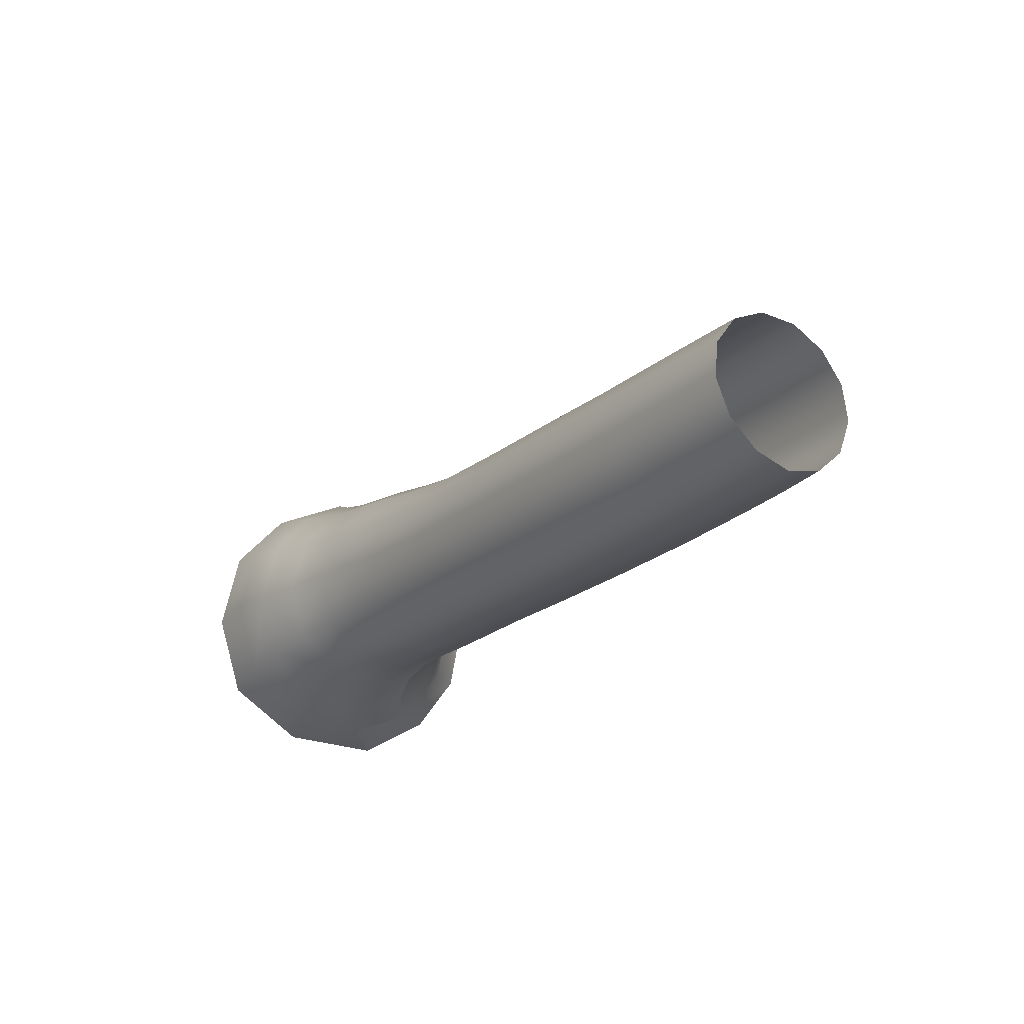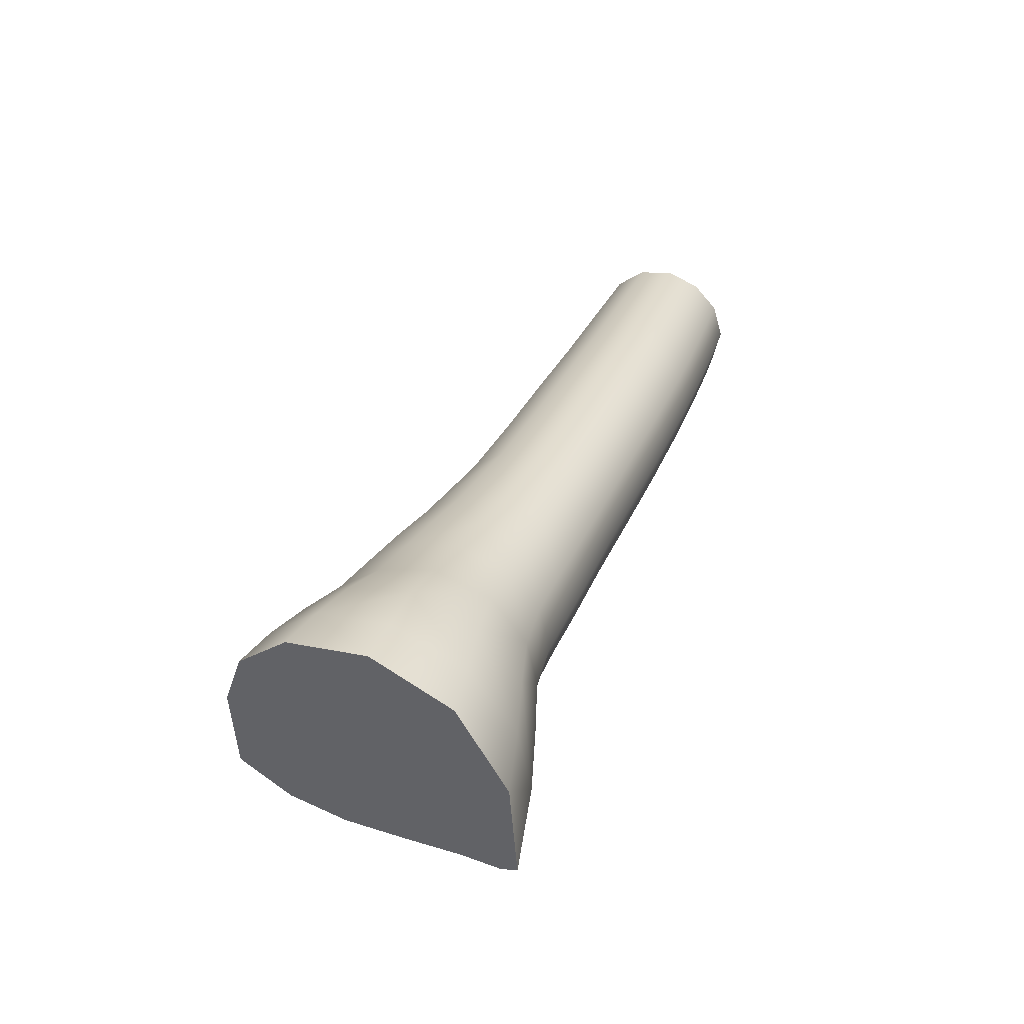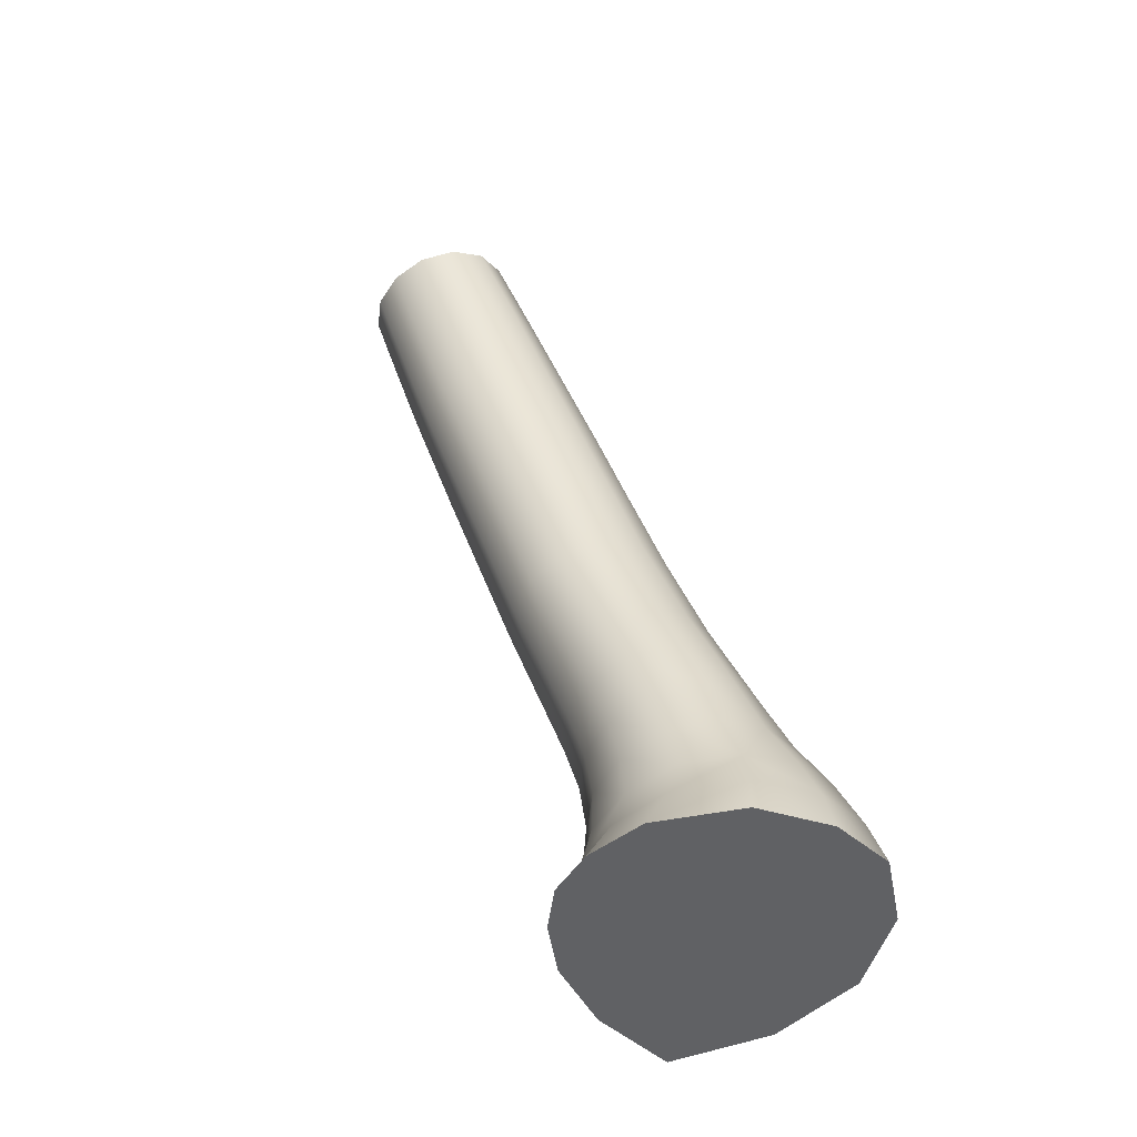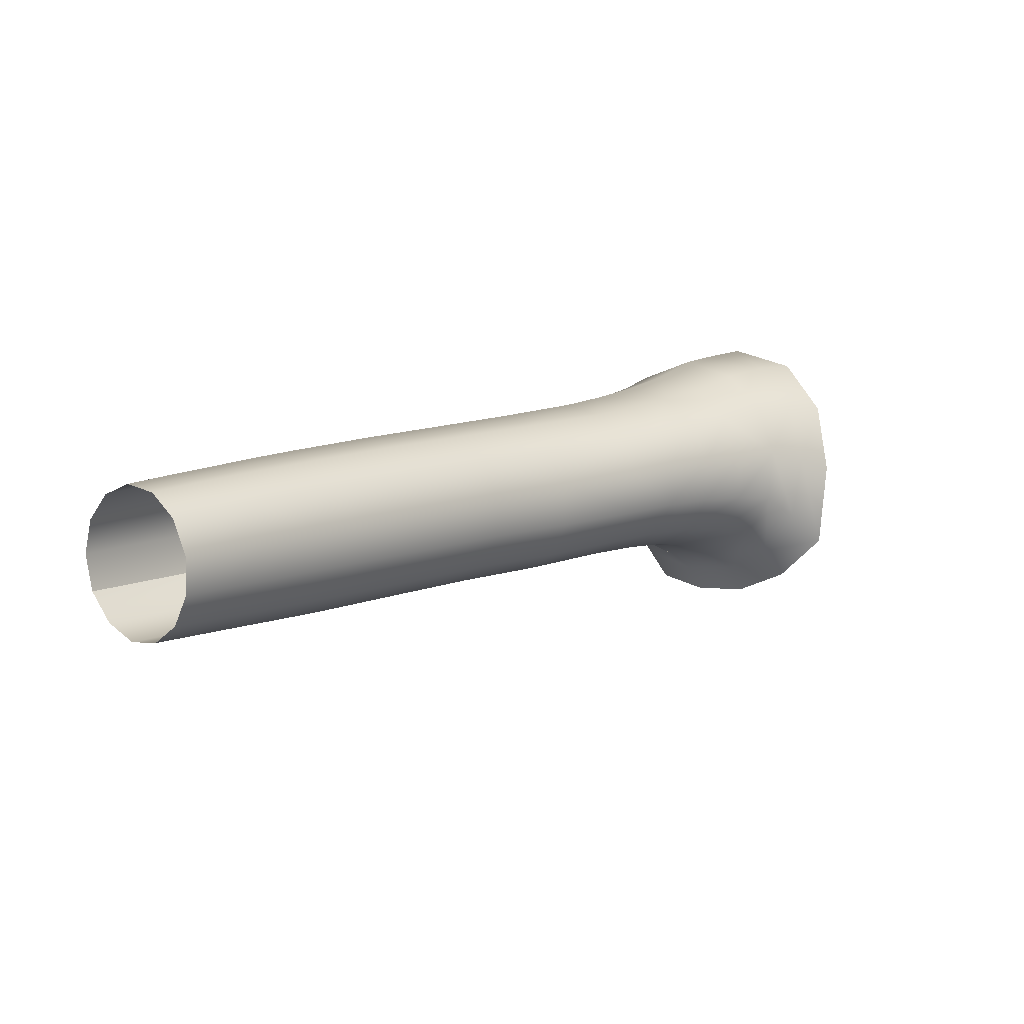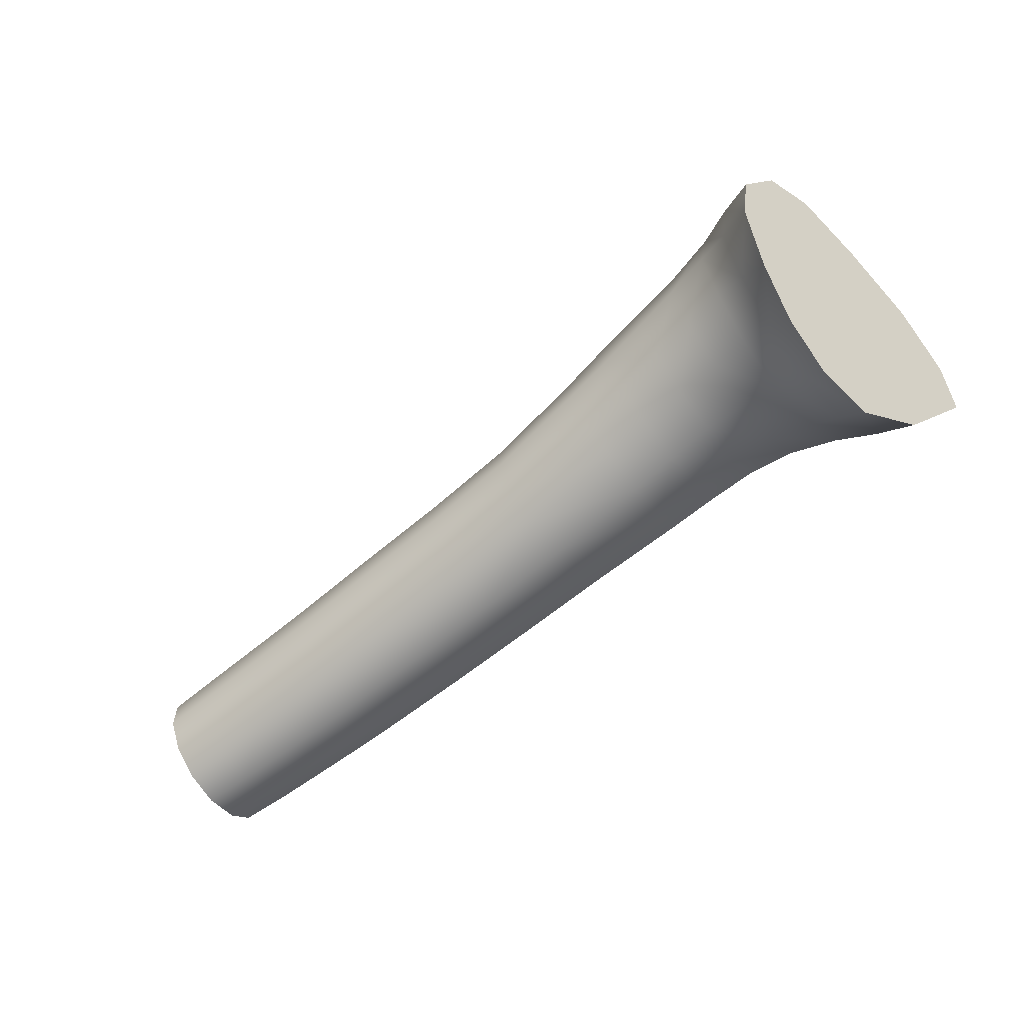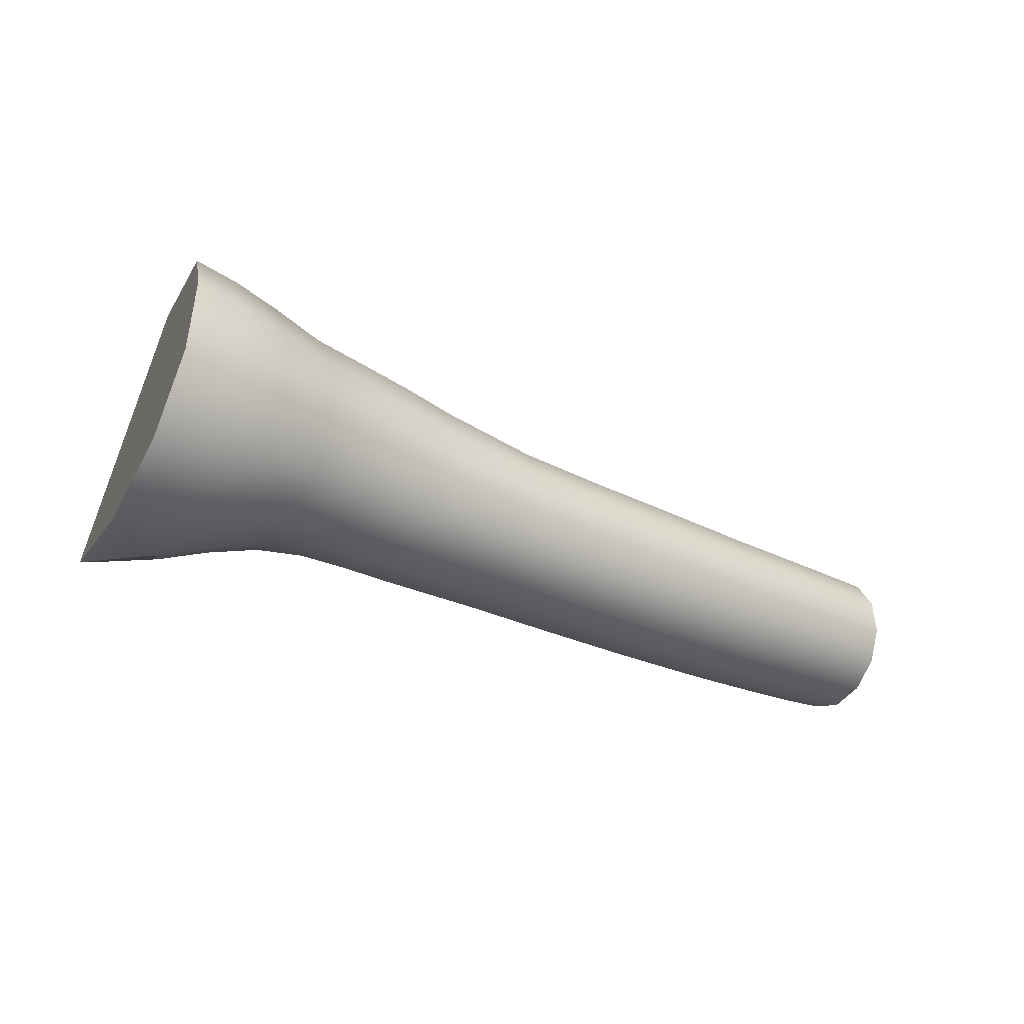
<metadata>
{"format":"obj","ext":"obj","renderer":"f3d","projection":"perspective","resolution":1024,"background":"white","views":[{"elev":-23.2,"azim":-121.5,"up":"+Z"},{"elev":33.8,"azim":107.7,"up":"+Y"},{"elev":50.3,"azim":71.0,"up":"+Z"},{"elev":9.9,"azim":-48.7,"up":"+Y"},{"elev":-67.5,"azim":35.6,"up":"+Y"},{"elev":-25.6,"azim":145.9,"up":"+Z"}]}
</metadata>
<code>
o BrazoDer_Mesh_Body_0.004
v -0.02692 0.01622 0.05953
v -0.03212 -0.01309 0.05838
v -0.01822 -0.02692 0.0659
v -0.01232 0.01048 0.06567
v -0.03462 -0.03261 0.04375
v -0.02342 -0.04649 0.04697
v -0.04192 0.02066 0.05189
v -0.01982 0.04232 0.0473
v -0.03962 0.04147 0.0412
v -0.06122 0.03831 0.03523
v -0.03762 0.05699 0.02137
v -0.06052 0.05136 0.01722
v -0.08422 0.04833 0.01434
v -0.05992 0.05665 -0.006331
v -0.08392 0.05254 -0.007495
v -0.1071 0.04952 -0.009669
v -0.08312 0.04515 -0.02943
v -0.1063 0.04274 -0.03011
v -0.1283 0.04103 -0.03159
v -0.1054 0.02822 -0.04398
v -0.1275 0.02661 -0.04477
v -0.1704 0.0254 -0.04666
v -0.17 0.007961 -0.05091
v -0.2124 0.007642 -0.053
v -0.2123 -0.009322 -0.04886
v -0.1699 -0.008803 -0.04666
v -0.1268 0.008871 -0.04972
v -0.1261 -0.008688 -0.04496
v -0.2129 0.02468 -0.04855
v -0.1714 0.03931 -0.03408
v -0.1294 0.0474 -0.01225
v -0.1725 0.04546 -0.01623
v -0.08242 0.02982 -0.0437
v -0.05832 0.03071 -0.04571
v -0.05952 0.01007 -0.04983
v -0.08222 0.01078 -0.04843
v -0.06232 -0.01059 -0.04475
v -0.08262 -0.008572 -0.04316
v -0.03642 0.006513 -0.05629
v -0.04192 -0.01622 -0.0491
v -0.02492 -0.02895 -0.05178
v -0.01402 -0.004833 -0.0616
v -0.03382 0.03086 -0.05131
v -0.01042 0.02581 -0.05696
v 0.01408 0.01857 -0.0615
v 0.01038 -0.02445 -0.06363
v -0.03452 0.05281 -0.0338
v -0.009517 0.05268 -0.0376
v 0.01398 0.05215 -0.04069
v -0.01182 0.06455 -0.0065
v 0.009783 0.06565 -0.006209
v -0.01522 0.05993 0.02514
v 0.004583 0.05986 0.02924
v -0.002417 0.03967 0.05312
v -0.03572 0.06285 -0.006185
v -0.05892 0.04874 -0.03036
v -0.03552 -0.04773 -0.00332
v -0.03262 -0.04346 -0.03036
v -0.02262 -0.05755 -0.02864
v -0.02712 -0.06021 -0.001911
v -0.02492 -0.02895 -0.05178
v -0.008917 -0.04604 -0.05054
v -0.04662 -0.03246 -0.02995
v -0.04192 -0.01622 -0.0491
v 0.01038 -0.02445 -0.06363
v -0.01402 -0.004833 -0.0616
v -0.03532 -0.0442 0.02285
v -0.04902 -0.03864 -0.004699
v -0.04902 -0.03512 0.02047
v -0.04742 -0.02324 0.04087
v -0.06582 -0.02884 0.01732
v -0.06512 -0.01838 0.03573
v -0.04592 -0.002738 0.05239
v -0.06472 -0.000585 0.04707
v -0.06242 0.02071 0.04598
v -0.08512 0.02037 0.04149
v -0.08462 0.03678 0.03144
v -0.1083 0.03534 0.02736
v -0.1077 0.046 0.01106
v -0.1304 0.04407 0.00728
v -0.02682 -0.05719 0.02406
v -0.1738 0.04232 0.001695
v -0.1312 0.0336 0.02277
v -0.1316 0.01799 0.03221
v -0.1085 0.01953 0.037
v -0.1083 0.000227 0.03696
v -0.08602 0.000371 0.04196
v -0.08542 -0.01592 0.0312
v -0.08502 -0.02547 0.01429
v -0.107 -0.01537 0.0265
v -0.1058 -0.02461 0.01028
v -0.1274 -0.02494 0.006482
v -0.129 -0.0161 0.02241
v -0.1735 -0.01756 0.01592
v -0.1749 -0.002078 0.02498
v -0.2171 -0.00202 0.02018
v -0.2162 -0.017 0.01141
v -0.1719 -0.02629 0.001093
v -0.1264 -0.0272 -0.0123
v -0.1706 -0.02814 -0.01659
v -0.1259 -0.02147 -0.03105
v -0.17 -0.022 -0.03424
v -0.2138 -0.02837 -0.01999
v -0.2127 -0.02232 -0.03684
v -0.2564 -0.02859 -0.02269
v -0.2574 -0.02645 -0.005705
v -0.2998 -0.02677 -0.008203
v -0.3007 -0.01755 0.005517
v -0.2584 -0.01742 0.008416
v -0.3012 -0.002776 0.01369
v -0.3217 -0.01746 0.004216
v -0.3223 -0.002889 0.01229
v -0.3225 0.01392 0.01274
v -0.3432 -0.003201 0.01089
v -0.3435 0.01361 0.01155
v -0.3434 0.02844 0.004116
v -0.3641 0.01329 0.01035
v -0.3643 0.02763 0.003123
v -0.3642 0.03652 -0.009655
v -0.385 0.02653 0.002333
v -0.3851 0.03532 -0.01005
v -0.3852 0.03708 -0.02526
v -0.3852 0.01986 -0.05091
v -0.3853 0.03136 -0.03991
v -0.3634 0.02066 -0.05132
v -0.385 0.00482 -0.05558
v -0.3632 0.005214 -0.05618
v -0.3416 0.005313 -0.05638
v -0.3418 0.02116 -0.05162
v -0.3421 0.03345 -0.04023
v -0.3204 0.02185 -0.05183
v -0.3209 0.03435 -0.04024
v -0.3215 0.04059 -0.02429
v -0.2995 0.03546 -0.04005
v -0.3003 0.0415 -0.0237
v -0.301 0.03914 -0.006978
v -0.2585 0.04057 -0.00449
v -0.2592 0.03059 0.009197
v -0.3013 0.02936 0.006408
v -0.3014 0.01433 0.01404
v -0.3224 0.02885 0.005312
v -0.322 0.03834 -0.007971
v -0.3432 0.03753 -0.008964
v -0.3428 0.03939 -0.02488
v -0.3641 0.03828 -0.02527
v -0.3637 0.03245 -0.04022
v -0.2592 -0.002548 0.01699
v -0.2595 0.01525 0.01723
v -0.2173 0.01578 0.02023
v -0.217 0.03121 0.01209
v -0.2162 0.04139 -0.001697
v -0.2576 0.04312 -0.02151
v -0.2567 0.03687 -0.03826
v -0.2987 0.02265 -0.05174
v -0.3199 0.005812 -0.05649
v -0.3415 -0.01035 -0.05265
v -0.3632 -0.01035 -0.05265
v -0.3849 -0.01025 -0.05205
v -0.3197 -0.01015 -0.05255
v -0.298 -0.009952 -0.05225
v -0.2982 0.006413 -0.05629
v -0.2558 0.02387 -0.05045
v -0.2551 0.007025 -0.055
v -0.2138 0.03809 -0.03627
v -0.215 0.04424 -0.01902
v -0.1748 0.03184 0.01569
v -0.1753 0.01642 0.02432
v -0.1309 -0.00081 0.03267
v -0.2551 -0.00964 -0.05085
v -0.3635 -0.02579 -0.01121
v -0.3847 -0.0253 -0.01162
v -0.3847 -0.02743 -0.0268
v -0.3633 -0.02783 -0.02669
v -0.3847 -0.02186 -0.04165
v -0.3631 -0.02226 -0.04184
v -0.3849 -0.01025 -0.05205
v -0.3418 -0.02813 -0.02639
v -0.3415 -0.02246 -0.04164
v -0.3632 -0.01035 -0.05265
v -0.3415 -0.01035 -0.05265
v -0.3198 -0.02256 -0.04144
v -0.3197 -0.01015 -0.05255
v -0.2983 -0.02255 -0.04084
v -0.3203 -0.02852 -0.02579
v -0.299 -0.02861 -0.02489
v -0.2555 -0.02254 -0.03914
v -0.2123 -0.009322 -0.04886
v -0.2551 -0.00964 -0.05085
v -0.1699 -0.008803 -0.04666
v -0.1261 -0.008688 -0.04496
v -0.1041 -0.02125 -0.02875
v -0.104 -0.008279 -0.04387
v -0.1046 -0.02698 -0.009301
v -0.08412 -0.02775 -0.006594
v -0.08342 -0.02193 -0.02725
v -0.06402 -0.02534 -0.02802
v -0.06532 -0.03144 -0.005362
v -0.08262 -0.008572 -0.04316
v -0.06232 -0.01059 -0.04475
v -0.2151 -0.02612 -0.002908
v -0.1044 0.009976 -0.04913
v -0.104 -0.008279 -0.04387
v -0.298 -0.009952 -0.05225
v -0.3209 -0.02658 -0.009504
v -0.3422 -0.02619 -0.01051
v -0.3427 -0.01737 0.002816
v -0.3847 -0.01659 0.001009
v -0.3637 -0.01698 0.001712
v -0.3639 -0.003111 0.009691
v -0.3848 -0.003121 0.008592
v -0.3849 0.01259 0.009154
f 1 2 3
f 4 1 3
f 2 5 3
f 5 6 3
f 2 1 7
f 1 8 7
f 8 9 7
f 7 9 10
f 9 8 11
f 9 11 10
f 11 12 10
f 10 12 13
f 12 14 13
f 14 15 13
f 13 15 16
f 15 17 16
f 17 18 16
f 16 18 19
f 18 20 19
f 20 21 19
f 19 21 22
f 22 21 23
f 23 24 22
f 24 23 25
f 23 26 25
f 21 27 23
f 23 27 26
f 27 28 26
f 24 29 22
f 30 19 22
f 31 16 19
f 19 30 31
f 30 32 31
f 18 17 33
f 20 18 33
f 33 17 34
f 33 34 35
f 36 33 35
f 36 35 37
f 38 36 37
f 35 39 37
f 39 40 37
f 40 39 41
f 39 42 41
f 39 43 42
f 34 43 35
f 43 39 35
f 43 44 42
f 44 45 42
f 45 46 42
f 43 47 44
f 47 43 34
f 47 48 44
f 48 49 44
f 49 45 44
f 48 50 49
f 50 51 49
f 8 52 11
f 50 52 51
f 52 8 53
f 52 53 51
f 8 1 54
f 1 4 54
f 8 54 53
f 52 50 55
f 50 48 55
f 11 52 55
f 12 11 55
f 14 12 55
f 48 47 55
f 14 55 56
f 17 15 56
f 17 56 34
f 56 47 34
f 55 47 56
f 15 14 56
f 57 58 59
f 60 57 59
f 58 61 59
f 61 62 59
f 58 63 61
f 63 64 61
f 65 62 61
f 66 65 61
f 6 5 67
f 57 60 67
f 58 57 68
f 63 58 68
f 68 57 67
f 69 68 67
f 67 5 70
f 69 67 70
f 69 71 68
f 71 69 70
f 72 71 70
f 5 2 73
f 73 2 7
f 72 70 73
f 70 5 73
f 74 72 73
f 74 73 7
f 75 74 7
f 75 7 10
f 76 75 10
f 77 10 13
f 77 76 10
f 78 77 13
f 79 78 13
f 79 13 16
f 80 79 16
f 31 80 16
f 60 81 67
f 81 6 67
f 82 80 31
f 32 82 31
f 78 79 83
f 79 80 83
f 80 82 83
f 78 83 84
f 76 77 85
f 85 78 84
f 77 78 85
f 85 84 86
f 76 85 86
f 75 76 87
f 87 76 86
f 74 75 87
f 74 87 88
f 87 86 88
f 72 74 88
f 71 72 89
f 72 88 89
f 86 90 88
f 88 90 89
f 90 91 89
f 91 90 92
f 93 90 86
f 90 93 92
f 92 93 94
f 94 93 95
f 94 95 96
f 97 94 96
f 98 92 94
f 94 97 98
f 99 92 98
f 100 99 98
f 99 100 101
f 100 102 101
f 102 100 103
f 100 98 103
f 104 102 103
f 104 103 105
f 105 103 106
f 106 107 105
f 107 106 108
f 106 109 108
f 97 96 109
f 108 109 110
f 111 108 110
f 112 111 110
f 112 110 113
f 114 112 113
f 115 114 113
f 115 113 116
f 117 115 116
f 118 117 116
f 118 116 119
f 120 118 119
f 121 120 119
f 121 119 122
f 123 124 125
f 126 123 125
f 127 126 125
f 128 127 125
f 129 128 125
f 129 125 130
f 131 129 130
f 132 131 130
f 132 130 133
f 134 132 133
f 135 134 133
f 135 133 136
f 136 137 135
f 137 136 138
f 136 139 138
f 140 139 113
f 138 139 140
f 110 140 113
f 141 139 136
f 113 141 116
f 139 141 113
f 133 142 136
f 142 141 136
f 141 142 116
f 143 142 133
f 142 143 116
f 116 143 119
f 143 144 119
f 130 144 133
f 144 143 133
f 144 145 119
f 145 144 130
f 119 145 122
f 146 145 130
f 146 124 122
f 145 146 122
f 124 146 125
f 125 146 130
f 110 147 140
f 96 147 109
f 109 147 110
f 147 148 140
f 148 138 140
f 148 147 96
f 149 148 96
f 148 149 138
f 96 95 149
f 149 150 138
f 138 150 137
f 82 32 151
f 150 151 137
f 135 152 134
f 137 152 135
f 137 151 152
f 152 153 134
f 134 153 154
f 131 132 154
f 132 134 154
f 131 154 155
f 128 129 155
f 129 131 155
f 127 128 156
f 128 155 156
f 127 157 126
f 157 127 156
f 157 158 126
f 155 159 156
f 160 159 155
f 154 161 155
f 161 160 155
f 29 162 153
f 153 162 154
f 154 162 161
f 24 163 29
f 163 24 25
f 163 162 29
f 162 163 161
f 164 30 22
f 164 29 153
f 30 164 32
f 29 164 22
f 151 165 152
f 32 165 151
f 164 165 32
f 165 164 153
f 152 165 153
f 166 82 151
f 150 166 151
f 82 166 83
f 149 167 150
f 95 167 149
f 84 83 167
f 167 166 150
f 83 166 167
f 84 168 86
f 168 93 86
f 168 84 167
f 95 168 167
f 93 168 95
f 169 163 25
f 163 169 161
f 169 160 161
f 170 171 172
f 173 170 172
f 174 175 172
f 174 176 175
f 175 173 172
f 177 173 175
f 178 177 175
f 176 179 175
f 179 180 175
f 180 178 175
f 181 178 180
f 182 181 180
f 181 182 183
f 178 181 184
f 184 181 183
f 177 178 184
f 185 183 105
f 107 185 105
f 185 184 183
f 185 107 184
f 183 186 105
f 186 104 105
f 104 186 187
f 186 188 187
f 186 183 188
f 189 102 104
f 187 189 104
f 101 102 189
f 190 101 189
f 191 101 190
f 192 191 190
f 101 191 193
f 99 101 193
f 89 91 193
f 99 193 92
f 193 91 92
f 194 89 193
f 191 195 193
f 195 194 193
f 194 195 196
f 196 63 68
f 64 63 196
f 194 197 89
f 197 194 196
f 197 196 68
f 197 71 89
f 71 197 68
f 192 198 191
f 195 198 196
f 198 195 191
f 199 64 196
f 198 199 196
f 97 200 98
f 98 200 103
f 200 97 109
f 103 200 106
f 106 200 109
f 36 201 33
f 36 38 201
f 21 20 201
f 27 21 201
f 28 27 201
f 201 20 33
f 202 28 201
f 38 202 201
f 182 203 183
f 183 203 188
f 108 111 204
f 107 108 204
f 107 204 184
f 204 111 205
f 173 177 205
f 170 173 205
f 205 177 184
f 204 205 184
f 112 114 206
f 111 206 205
f 111 112 206
f 207 171 208
f 171 170 208
f 208 170 205
f 206 208 205
f 206 114 208
f 115 117 209
f 114 115 209
f 114 209 208
f 210 207 208
f 209 210 208
f 209 117 210
f 117 118 211
f 117 211 210
f 118 120 211
f 3 6 81 60 59 62 65 46 45 49 51 53 54 4

</code>
